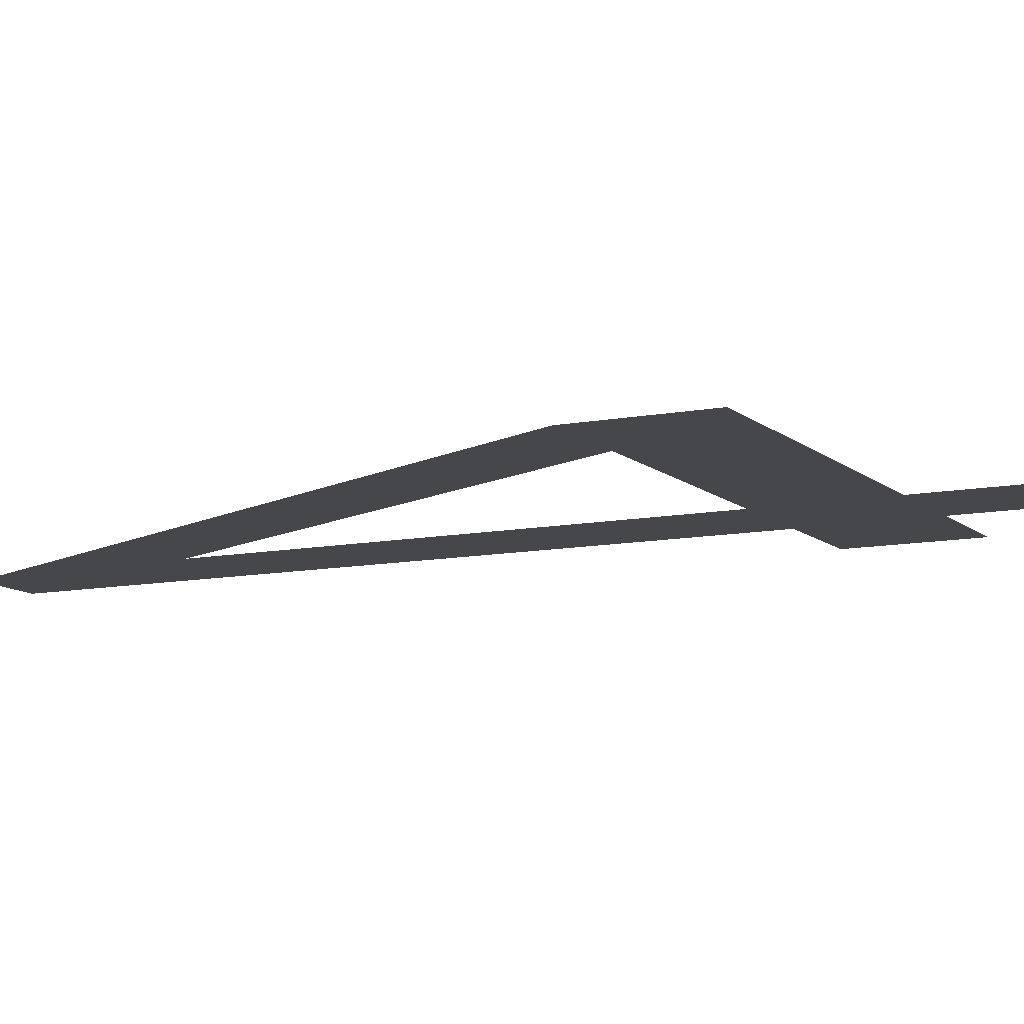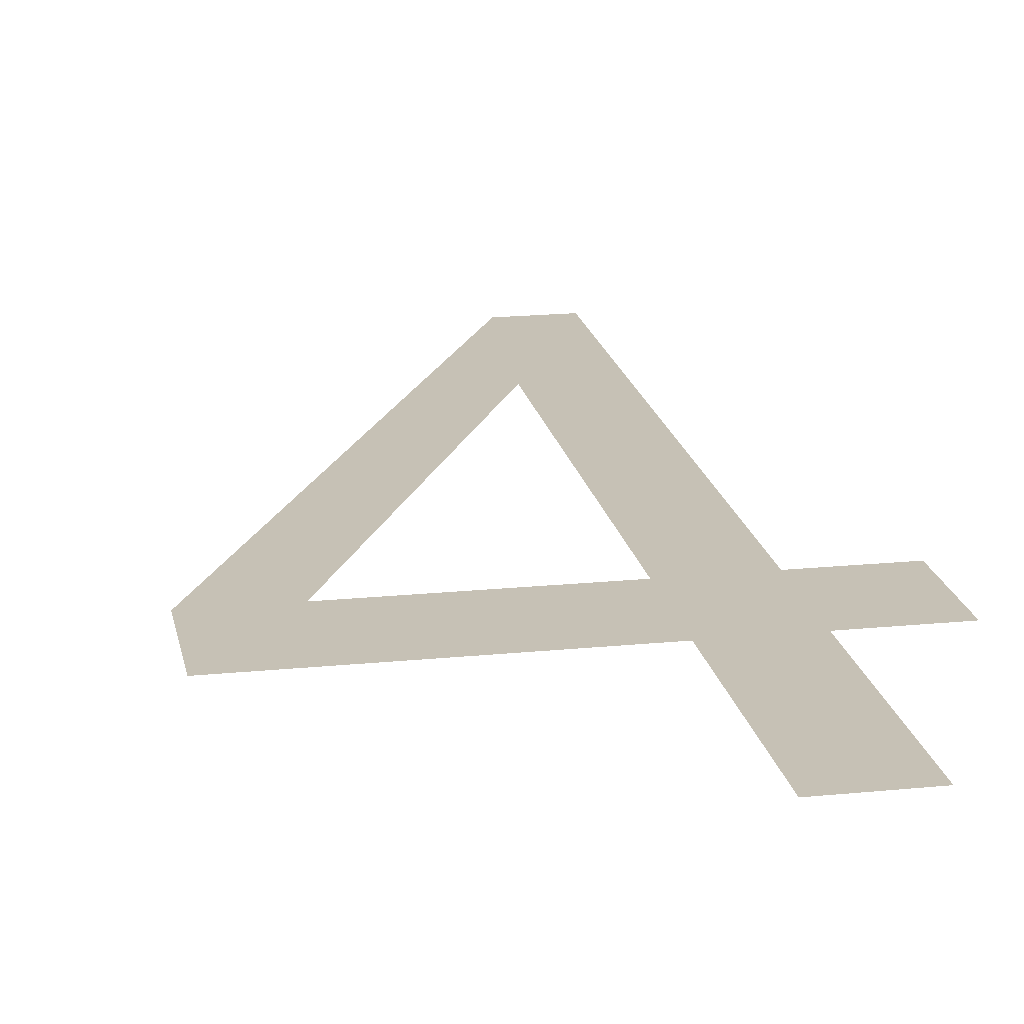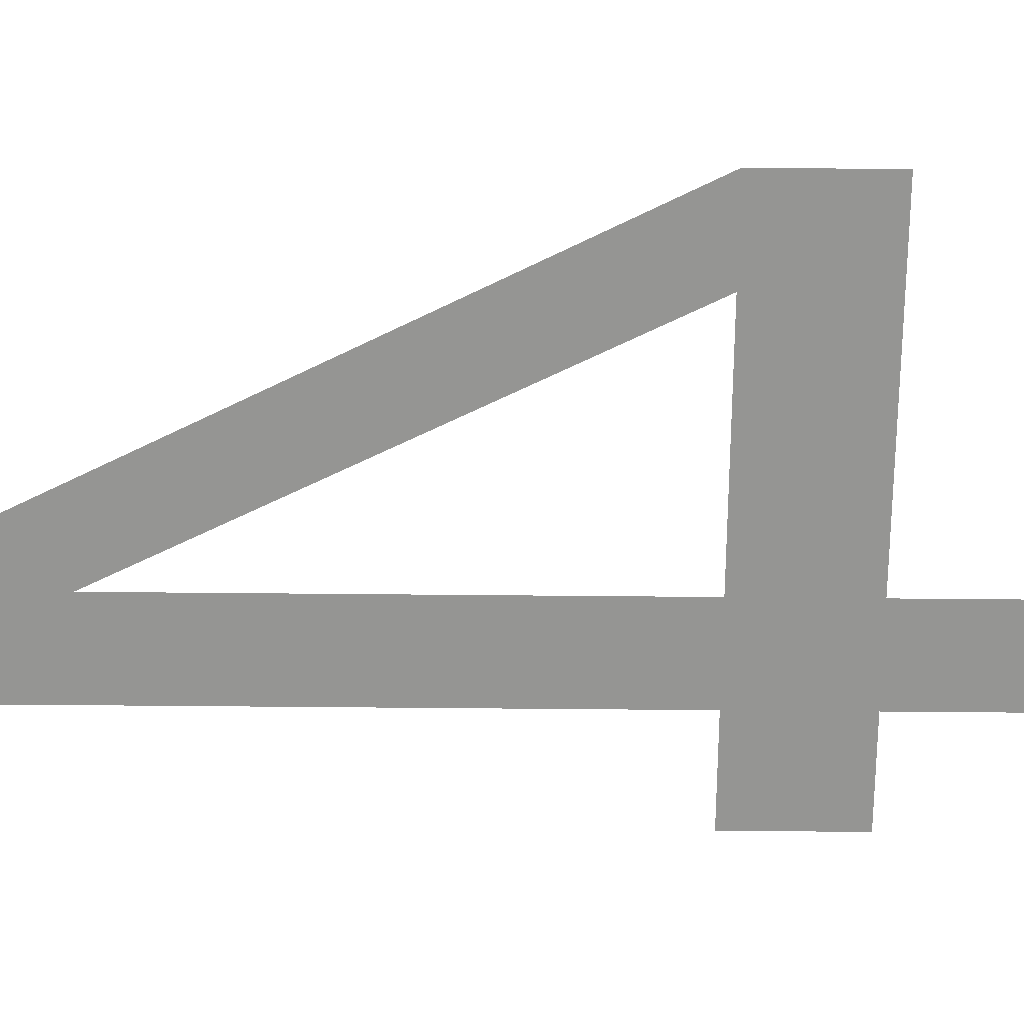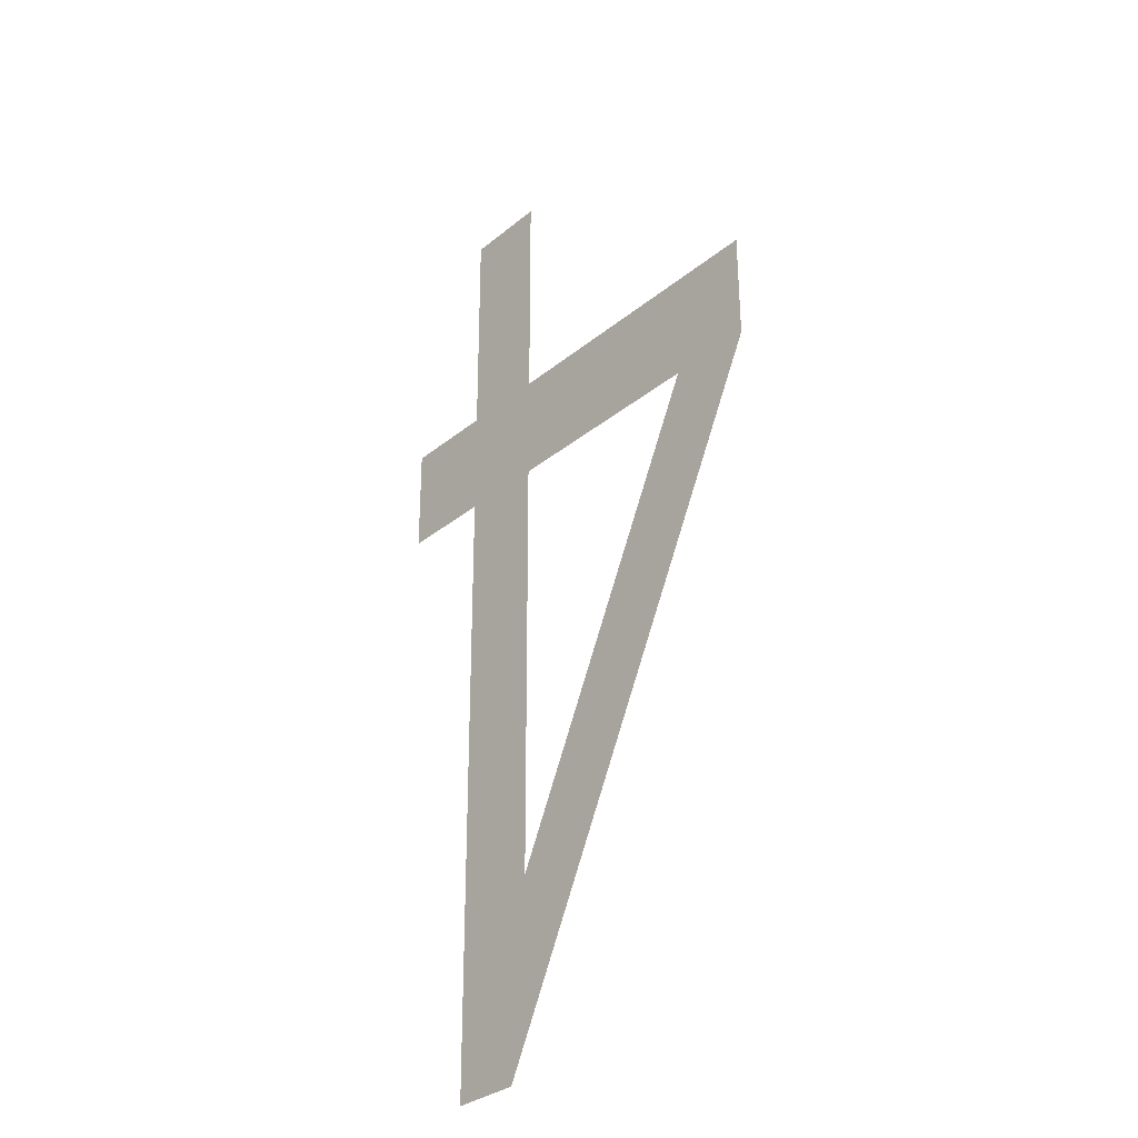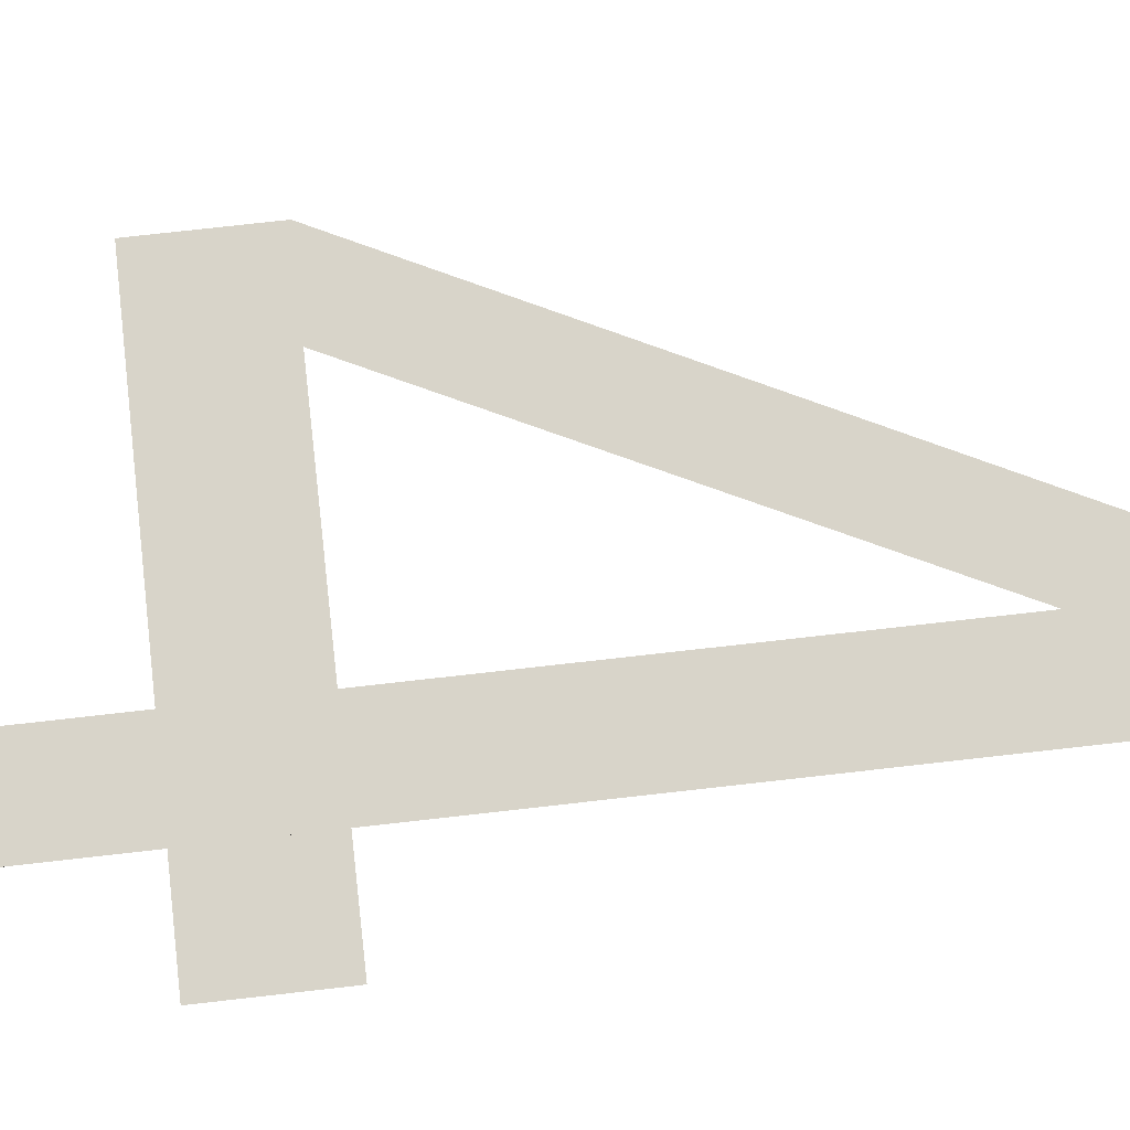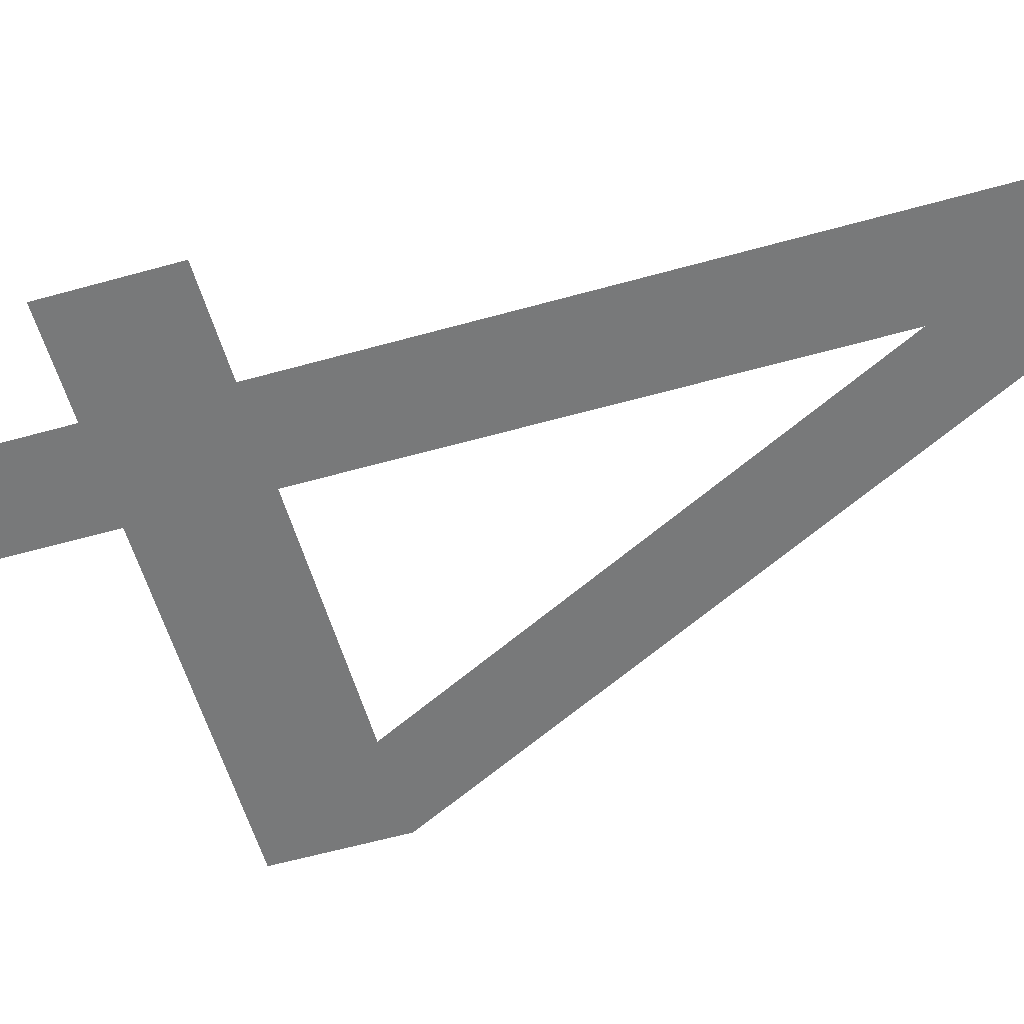
<metadata>
{"format":"obj","ext":"obj","renderer":"f3d","projection":"perspective","resolution":1024,"background":"white","views":[{"elev":-10.3,"azim":-63.8,"up":"+Y"},{"elev":19.0,"azim":-10.8,"up":"+Y"},{"elev":-67.3,"azim":-90.6,"up":"+Y"},{"elev":-32.1,"azim":-131.4,"up":"+Z"},{"elev":75.2,"azim":83.5,"up":"+Y"},{"elev":-57.8,"azim":106.4,"up":"+Y"}]}
</metadata>
<code>
o _4_1_1_1/_4_1_1/mesh196/mesh196-geometry#mesh196-geometry
v 0.2382 -0.1677 0.2601
v 0.2362 -0.1677 0.2625
v 0.2362 -0.1677 0.2601
v 0.2382 -0.1677 0.2625
v 0.2362 -0.1677 0.2675
v 0.2362 -0.1678 0.2467
v 0.2347 -0.1678 0.2467
v 0.2344 -0.1677 0.2675
v 0.2344 -0.1677 0.2625
v 0.2344 -0.1677 0.2601
v 0.2344 -0.1678 0.2508
v 0.2298 -0.1677 0.2601
v 0.228 -0.1677 0.2625
v 0.228 -0.1677 0.2601
f 1 2 3
f 2 1 4
f 3 2 1
f 4 1 2
f 5 3 2
f 2 3 5
f 5 6 3
f 3 6 5
f 5 7 6
f 6 7 5
f 8 7 5
f 5 7 8
f 9 7 8
f 8 7 9
f 10 7 9
f 9 7 10
f 11 7 10
f 10 7 11
f 9 12 10
f 10 12 9
f 12 7 11
f 11 7 12
f 12 9 13
f 13 9 12
f 13 7 12
f 12 7 13
f 7 13 14
f 14 13 7

</code>
